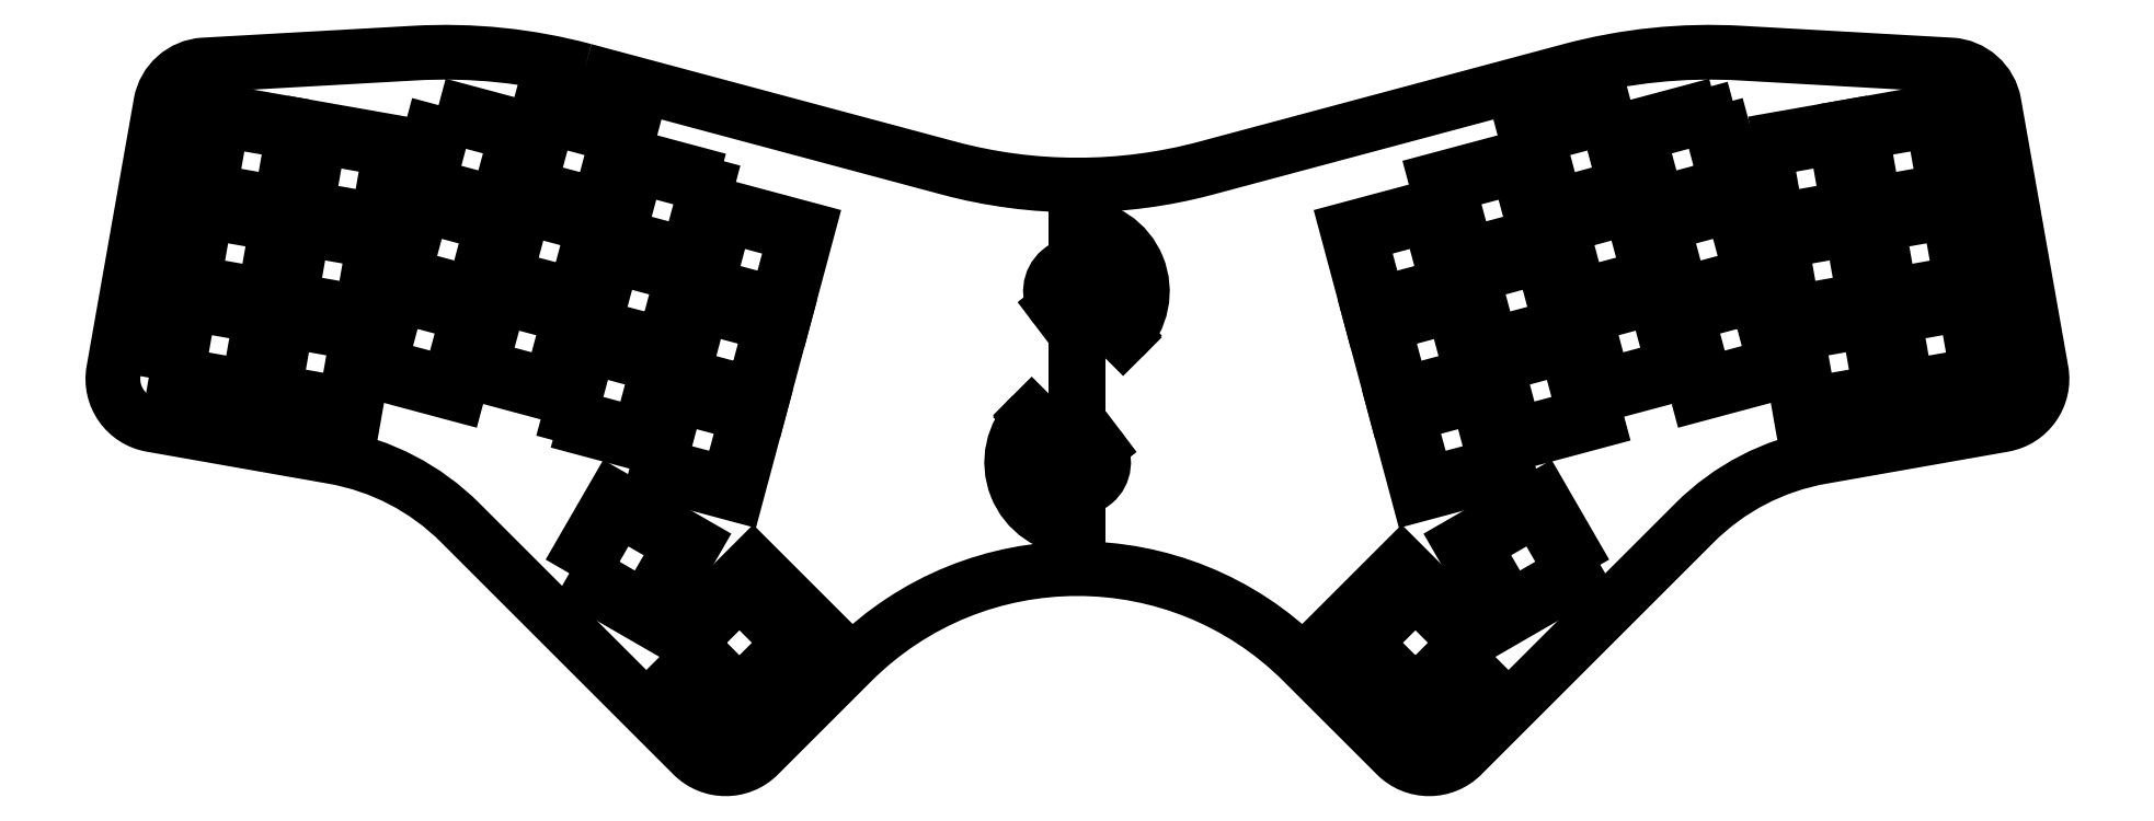
<metadata>
{"format":"dxf","ext":"dxf","renderer":"ezdxf+matplotlib","layout":"modelspace","background":"white","min_lineweight":24,"dpi":150}
</metadata>
<code>
0
SECTION
2
ENTITIES
0
LWPOLYLINE
8
0
90
4
70
1
43
0
10
40.92
20
93.97
10
38.49
20
80.18
10
52.27
20
77.75
10
54.7
20
91.53
0
LWPOLYLINE
8
0
90
4
70
1
43
0
10
115.4
20
13.84
10
125.3
20
3.939
10
135.2
20
13.84
10
125.3
20
23.74
0
LWPOLYLINE
8
0
90
4
70
1
43
0
10
94.91
20
27.59
10
107
20
20.59
10
114
20
32.71
10
101.9
20
39.71
0
LWPOLYLINE
8
0
90
4
70
1
43
0
10
67.15
20
117.9
10
84.53
20
113.2
10
80.13
20
96.8
10
62.74
20
101.5
0
LWPOLYLINE
8
0
90
4
70
1
43
0
10
121.1
20
98.49
10
116.7
20
82.07
10
134.1
20
77.41
10
138.5
20
93.83
0
LWPOLYLINE
8
0
90
4
70
1
43
0
10
36.65
20
98.83
10
39.08
20
112.6
10
25.29
20
115
10
22.86
20
101.3
0
LWPOLYLINE
8
0
90
4
70
1
43
0
10
33.51
20
81.06
10
35.94
20
94.84
10
22.16
20
97.27
10
19.73
20
83.49
0
LWPOLYLINE
8
0
90
4
70
1
43
0
10
82.38
20
101.1
10
99.76
20
96.47
10
104.2
20
112.9
10
86.78
20
117.6
0
LWPOLYLINE
8
0
90
4
70
1
43
0
10
44.05
20
111.7
10
41.62
20
97.95
10
55.41
20
95.52
10
57.84
20
109.3
0
LWPOLYLINE
8
0
90
4
70
1
43
0
10
121.3
20
103.4
10
116.9
20
86.94
10
99.55
20
91.6
10
103.9
20
108
0
LWPOLYLINE
8
0
90
4
70
1
43
0
10
19.02
20
79.5
10
16.59
20
65.71
10
30.38
20
63.28
10
32.81
20
77.07
0
LWPOLYLINE
8
0
90
4
70
1
43
0
10
37.78
20
76.19
10
35.35
20
62.4
10
49.14
20
59.97
10
51.57
20
73.76
0
LWPOLYLINE
8
0
90
4
70
1
43
0
10
58.07
20
84.03
10
75.46
20
79.37
10
79.86
20
95.79
10
62.47
20
100.4
0
LWPOLYLINE
8
0
90
4
70
1
43
0
10
77.7
20
83.7
10
95.09
20
79.04
10
99.49
20
95.46
10
82.11
20
100.1
0
LWPOLYLINE
8
0
90
4
70
1
43
0
10
94.87
20
74.17
10
112.3
20
69.51
10
116.7
20
85.93
10
99.27
20
90.59
0
LWPOLYLINE
8
0
90
4
70
1
43
0
10
112
20
64.64
10
129.4
20
59.98
10
133.8
20
76.4
10
116.4
20
81.06
0
LWPOLYLINE
8
0
90
4
70
1
43
0
10
107.4
20
47.2
10
124.8
20
42.54
10
129.2
20
58.96
10
111.8
20
63.62
0
LWPOLYLINE
8
0
90
4
70
1
43
0
10
90.2
20
56.73
10
107.6
20
52.07
10
112
20
68.49
10
94.6
20
73.15
0
LWPOLYLINE
8
0
90
4
70
1
43
0
10
73.03
20
66.26
10
90.42
20
61.6
10
94.82
20
78.02
10
77.43
20
82.68
0
LWPOLYLINE
8
0
90
4
70
1
43
0
10
53.4
20
66.59
10
70.79
20
61.93
10
75.19
20
78.35
10
57.8
20
83.01
0
LWPOLYLINE
8
0
90
4
70
1
43
0
10
115.4
20
88.91
10
119
20
102.4
10
105.5
20
106.1
10
101.9
20
92.53
0
LWPOLYLINE
8
0
90
4
70
1
43
0
10
132.6
20
79.38
10
136.2
20
92.9
10
122.7
20
96.53
10
119
20
83
0
LWPOLYLINE
8
0
90
4
70
1
43
0
10
98.22
20
98.44
10
101.8
20
112
10
88.32
20
115.6
10
84.7
20
102.1
0
LWPOLYLINE
8
0
90
4
70
1
43
0
10
68.69
20
115.9
10
65.06
20
102.4
10
78.59
20
98.77
10
82.21
20
112.3
0
LWPOLYLINE
8
0
90
4
70
1
43
0
10
64.02
20
98.48
10
60.39
20
84.96
10
73.92
20
81.34
10
77.54
20
94.86
0
LWPOLYLINE
8
0
90
4
70
1
43
0
10
93.55
20
81
10
97.17
20
94.53
10
83.65
20
98.15
10
80.03
20
84.63
0
LWPOLYLINE
8
0
90
4
70
1
43
0
10
110.7
20
71.47
10
114.3
20
85
10
100.8
20
88.62
10
97.19
20
75.1
0
LWPOLYLINE
8
0
90
4
70
1
43
0
10
127.9
20
61.94
10
131.5
20
75.47
10
118
20
79.09
10
114.4
20
65.57
0
LWPOLYLINE
8
0
90
4
70
1
43
0
10
123.2
20
44.51
10
126.8
20
58.03
10
113.3
20
61.65
10
109.7
20
48.13
0
LWPOLYLINE
8
0
90
4
70
1
43
0
10
96.15
20
71.19
10
92.52
20
57.66
10
106
20
54.04
10
109.7
20
67.56
0
LWPOLYLINE
8
0
90
4
70
1
43
0
10
78.98
20
80.72
10
75.35
20
67.19
10
88.88
20
63.57
10
92.5
20
77.09
0
LWPOLYLINE
8
0
90
4
70
1
43
0
10
59.34
20
81.05
10
55.72
20
67.52
10
69.24
20
63.9
10
72.87
20
77.42
0
LWPOLYLINE
8
0
90
4
70
1
43
0
10
56.94
20
92.66
10
53.98
20
75.92
10
36.26
20
79.05
10
39.21
20
95.79
0
LWPOLYLINE
8
0
90
4
70
1
43
0
10
39.39
20
96.82
10
57.12
20
93.7
10
60.07
20
110.4
10
42.34
20
113.6
0
LWPOLYLINE
8
0
90
4
70
1
43
0
10
33.12
20
61.27
10
50.85
20
58.14
10
53.8
20
74.89
10
36.07
20
78.01
0
LWPOLYLINE
8
0
90
4
70
1
43
0
10
38.17
20
95.97
10
35.22
20
79.23
10
17.5
20
82.36
10
20.45
20
99.1
0
LWPOLYLINE
8
0
90
4
70
1
43
0
10
14.36
20
64.58
10
32.09
20
61.45
10
35.04
20
78.2
10
17.31
20
81.32
0
LWPOLYLINE
8
0
90
4
70
1
43
0
10
41.31
20
113.7
10
38.36
20
97.01
10
20.63
20
100.1
10
23.58
20
116.9
0
LWPOLYLINE
8
0
90
4
70
1
43
0
10
92.42
20
27.29
10
108
20
18.29
10
116.5
20
33.01
10
100.9
20
42.01
0
LWPOLYLINE
8
0
90
4
70
1
43
0
10
109.9
20
11.19
10
122.7
20
-1.541
10
140.7
20
16.49
10
128
20
29.22
0
LWPOLYLINE
8
0
90
4
70
1
43
0
10
281.8
20
91.6
10
264.4
20
86.94
10
260
20
103.4
10
277.4
20
108
0
LWPOLYLINE
8
0
90
4
70
1
43
0
10
271.4
20
11.19
10
258.7
20
-1.541
10
240.6
20
16.49
10
253.4
20
29.22
0
LWPOLYLINE
8
0
90
4
70
1
43
0
10
288.9
20
27.29
10
273.3
20
18.29
10
264.8
20
33.01
10
280.4
20
42.01
0
LWPOLYLINE
8
0
90
4
70
1
43
0
10
256
20
3.939
10
246.1
20
13.84
10
256
20
23.74
10
265.9
20
13.84
0
LWPOLYLINE
8
0
90
4
70
1
43
0
10
267
20
85
10
280.5
20
88.62
10
284.1
20
75.1
10
270.6
20
71.47
0
LWPOLYLINE
8
0
90
4
70
1
43
0
10
288.8
20
57.66
10
275.3
20
54.04
10
271.7
20
67.56
10
285.2
20
71.19
0
LWPOLYLINE
8
0
90
4
70
1
43
0
10
286.7
20
73.15
10
269.3
20
68.49
10
273.7
20
52.07
10
291.1
20
56.73
0
LWPOLYLINE
8
0
90
4
70
1
43
0
10
258.1
20
44.51
10
254.5
20
58.03
10
268
20
61.65
10
271.6
20
48.13
0
LWPOLYLINE
8
0
90
4
70
1
43
0
10
282.1
20
90.59
10
264.7
20
85.93
10
269.1
20
69.51
10
286.5
20
74.17
0
LWPOLYLINE
8
0
90
4
70
1
43
0
10
322
20
81.05
10
325.6
20
67.52
10
312.1
20
63.9
10
308.5
20
77.42
0
LWPOLYLINE
8
0
90
4
70
1
43
0
10
269.6
20
63.62
10
274
20
47.2
10
256.6
20
42.54
10
252.2
20
58.96
0
LWPOLYLINE
8
0
90
4
70
1
43
0
10
329.8
20
73.76
10
343.5
20
76.19
10
346
20
62.4
10
332.2
20
59.97
0
LWPOLYLINE
8
0
90
4
70
1
43
0
10
302.4
20
80.72
10
306
20
67.19
10
292.5
20
63.57
10
288.8
20
77.09
0
LWPOLYLINE
8
0
90
4
70
1
43
0
10
364
20
81.32
10
367
20
64.58
10
349.2
20
61.45
10
346.3
20
78.2
0
LWPOLYLINE
8
0
90
4
70
1
43
0
10
286.5
20
78.02
10
290.9
20
61.6
10
308.3
20
66.26
10
303.9
20
82.68
0
LWPOLYLINE
8
0
90
4
70
1
43
0
10
267.3
20
32.71
10
279.4
20
39.71
10
286.4
20
27.59
10
274.3
20
20.59
0
LWPOLYLINE
8
0
90
4
70
1
43
0
10
306.1
20
78.35
10
310.5
20
61.93
10
327.9
20
66.59
10
323.5
20
83.01
0
LWPOLYLINE
8
0
90
4
70
1
43
0
10
351
20
63.28
10
348.5
20
77.07
10
362.3
20
79.5
10
364.7
20
65.71
0
LWPOLYLINE
8
0
90
4
70
1
43
0
10
249.8
20
75.47
10
263.3
20
79.09
10
267
20
65.57
10
253.4
20
61.94
0
LWPOLYLINE
8
0
90
4
70
1
43
0
10
318.9
20
100.4
10
301.5
20
95.79
10
305.9
20
79.37
10
323.3
20
84.03
0
LWPOLYLINE
8
0
90
4
70
1
43
0
10
245.1
20
92.9
10
258.7
20
96.53
10
262.3
20
83
10
248.8
20
79.38
0
LWPOLYLINE
8
0
90
4
70
1
43
0
10
345.3
20
78.01
10
327.5
20
74.89
10
330.5
20
58.14
10
348.2
20
61.27
0
LWPOLYLINE
8
0
90
4
70
1
43
0
10
317.3
20
98.48
10
320.9
20
84.96
10
307.4
20
81.34
10
303.8
20
94.86
0
LWPOLYLINE
8
0
90
4
70
1
43
0
10
264.9
20
81.06
10
247.5
20
76.4
10
251.9
20
59.98
10
269.3
20
64.64
0
LWPOLYLINE
8
0
90
4
70
1
43
0
10
316.3
20
102.4
10
302.7
20
98.77
10
299.1
20
112.3
10
312.6
20
115.9
0
LWPOLYLINE
8
0
90
4
70
1
43
0
10
260.2
20
98.49
10
264.6
20
82.07
10
247.2
20
77.41
10
242.8
20
93.83
0
LWPOLYLINE
8
0
90
4
70
1
43
0
10
314.2
20
117.9
10
318.6
20
101.5
10
301.2
20
96.8
10
296.8
20
113.2
0
LWPOLYLINE
8
0
90
4
70
1
43
0
10
361.6
20
83.49
10
347.8
20
81.06
10
345.4
20
94.84
10
359.2
20
97.27
0
LWPOLYLINE
8
0
90
4
70
1
43
0
10
265.9
20
88.91
10
262.3
20
102.4
10
275.8
20
106.1
10
279.5
20
92.53
0
LWPOLYLINE
8
0
90
4
70
1
43
0
10
299.2
20
100.1
10
303.6
20
83.7
10
286.2
20
79.04
10
281.8
20
95.46
0
LWPOLYLINE
8
0
90
4
70
1
43
0
10
296.6
20
102.1
10
283.1
20
98.44
10
279.5
20
112
10
293
20
115.6
0
LWPOLYLINE
8
0
90
4
70
1
43
0
10
284.2
20
94.53
10
297.7
20
98.15
10
301.3
20
84.63
10
287.8
20
81
0
LWPOLYLINE
8
0
90
4
70
1
43
0
10
323.5
20
109.3
10
337.3
20
111.7
10
339.7
20
97.95
10
325.9
20
95.52
0
LWPOLYLINE
8
0
90
4
70
1
43
0
10
321.3
20
110.4
10
324.2
20
93.7
10
341.9
20
96.82
10
339
20
113.6
0
LWPOLYLINE
8
0
90
4
70
1
43
0
10
324.4
20
92.66
10
327.3
20
75.92
10
345.1
20
79.05
10
342.1
20
95.79
0
LWPOLYLINE
8
0
90
4
70
1
43
0
10
326.6
20
91.53
10
340.4
20
93.97
10
342.8
20
80.18
10
329.1
20
77.75
0
LWPOLYLINE
8
0
90
4
70
1
43
0
10
360.7
20
100.1
10
343
20
97.01
10
340
20
113.7
10
357.7
20
116.9
0
LWPOLYLINE
8
0
90
4
70
1
43
0
10
342.2
20
112.6
10
356
20
115
10
358.5
20
101.3
10
344.7
20
98.83
0
LWPOLYLINE
8
0
90
4
70
1
43
0
10
343.2
20
95.97
10
346.1
20
79.23
10
363.8
20
82.36
10
360.9
20
99.1
0
LWPOLYLINE
8
0
90
4
70
1
43
0
10
294.6
20
117.6
10
299
20
101.1
10
281.6
20
96.47
10
277.2
20
112.9
0
LWPOLYLINE
8
0
90
24
70
1
43
0
10
95.34
20
124.6
42
0.07972
10
62.56
20
128
10
21.79
20
125.7
42
0.3481
10
13.44
20
118.2
10
4.307
20
66.46
42
0.4142
10
11.61
20
56.04
10
46.8
20
49.83
42
-0.1539
10
71.34
20
37.05
10
116.3
20
-7.905
42
0.4142
10
129
20
-7.906
10
147.1
20
10.12
42
-0.4142
10
234.3
20
10.12
10
252.3
20
-7.906
42
0.4142
10
265
20
-7.905
10
310
20
37.05
42
-0.1539
10
334.5
20
49.83
10
369.7
20
56.04
42
0.4142
10
377
20
66.46
10
367.9
20
118.2
42
0.3481
10
359.5
20
125.7
10
318.8
20
128
42
0.07972
10
286
20
124.6
10
215.5
20
105.7
42
-0.1317
10
165.8
20
105.7
0
LINE
8
0
10
190.7
20
102.4
30
0
11
190.7
21
94.41
31
0
0
ARC
8
0
10
190.7
20
81.86
30
0
40
12.55
210
0
220
0
230
1
50
-45.23
51
89.77
0
LINE
8
0
10
194.1
20
78.32
30
0
11
199.5
21
72.95
31
0
0
ARC
8
0
10
190.7
20
81.86
30
0
40
4.95
210
0
220
0
230
1
50
-45.58
51
217.2
0
LINE
8
0
10
186.7
20
78.87
30
0
11
190.7
21
73.6
31
0
0
LINE
8
0
10
190.7
20
57.04
30
0
11
190.7
21
73.6
31
0
0
LINE
8
0
10
190.7
20
57.04
30
0
11
194.7
21
51.79
31
0
0
ARC
8
0
10
190.7
20
48.74
30
0
40
5.05
210
0
220
0
230
1
50
-224.4
51
37.15
0
LINE
8
0
10
187.1
20
52.28
30
0
11
181.8
21
57.51
31
0
0
ARC
8
0
10
190.7
20
48.74
30
0
40
12.45
210
0
220
0
230
1
50
135.2
51
270.2
0
LINE
8
0
10
190.7
20
36.29
30
0
11
190.7
21
28.19
31
0
0
LINE
8
0
10
190.5
20
102.4
30
0
11
190.5
21
94.16
31
0
0
ARC
8
0
10
190.7
20
81.86
30
0
40
12.3
210
0
220
0
230
1
50
-44.07
51
90.93
0
LINE
8
0
10
194.5
20
78.33
30
0
11
199.5
21
73.3
31
0
0
ARC
8
0
10
190.7
20
81.86
30
0
40
5.2
210
0
220
0
230
1
50
-42.8
51
217.2
0
LINE
8
0
10
186.5
20
78.72
30
0
11
190.5
21
73.51
31
0
0
LINE
8
0
10
190.5
20
56.96
30
0
11
190.5
21
73.51
31
0
0
LINE
8
0
10
190.5
20
56.96
30
0
11
194.5
21
51.64
31
0
0
ARC
8
0
10
190.7
20
48.74
30
0
40
4.8
210
0
220
0
230
1
50
-227.4
51
37.15
0
LINE
8
0
10
187.4
20
52.28
30
0
11
181.8
21
57.86
31
0
0
ARC
8
0
10
190.7
20
48.74
30
0
40
12.7
210
0
220
0
230
1
50
134.1
51
269.1
0
LINE
8
0
10
190.5
20
36.05
30
0
11
190.5
21
28.19
31
0
0
ENDSEC
0
EOF

</code>
